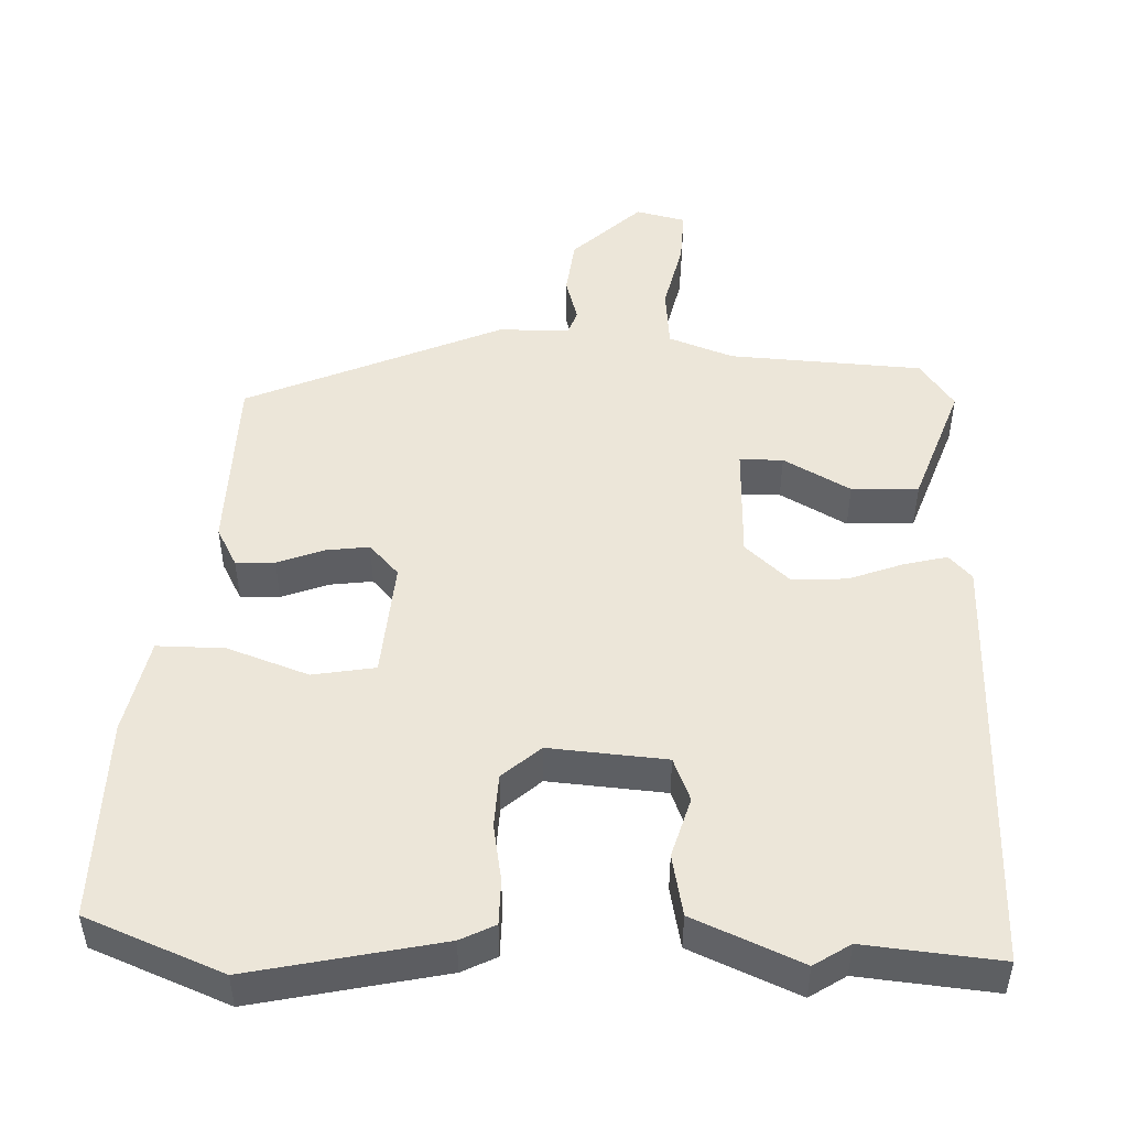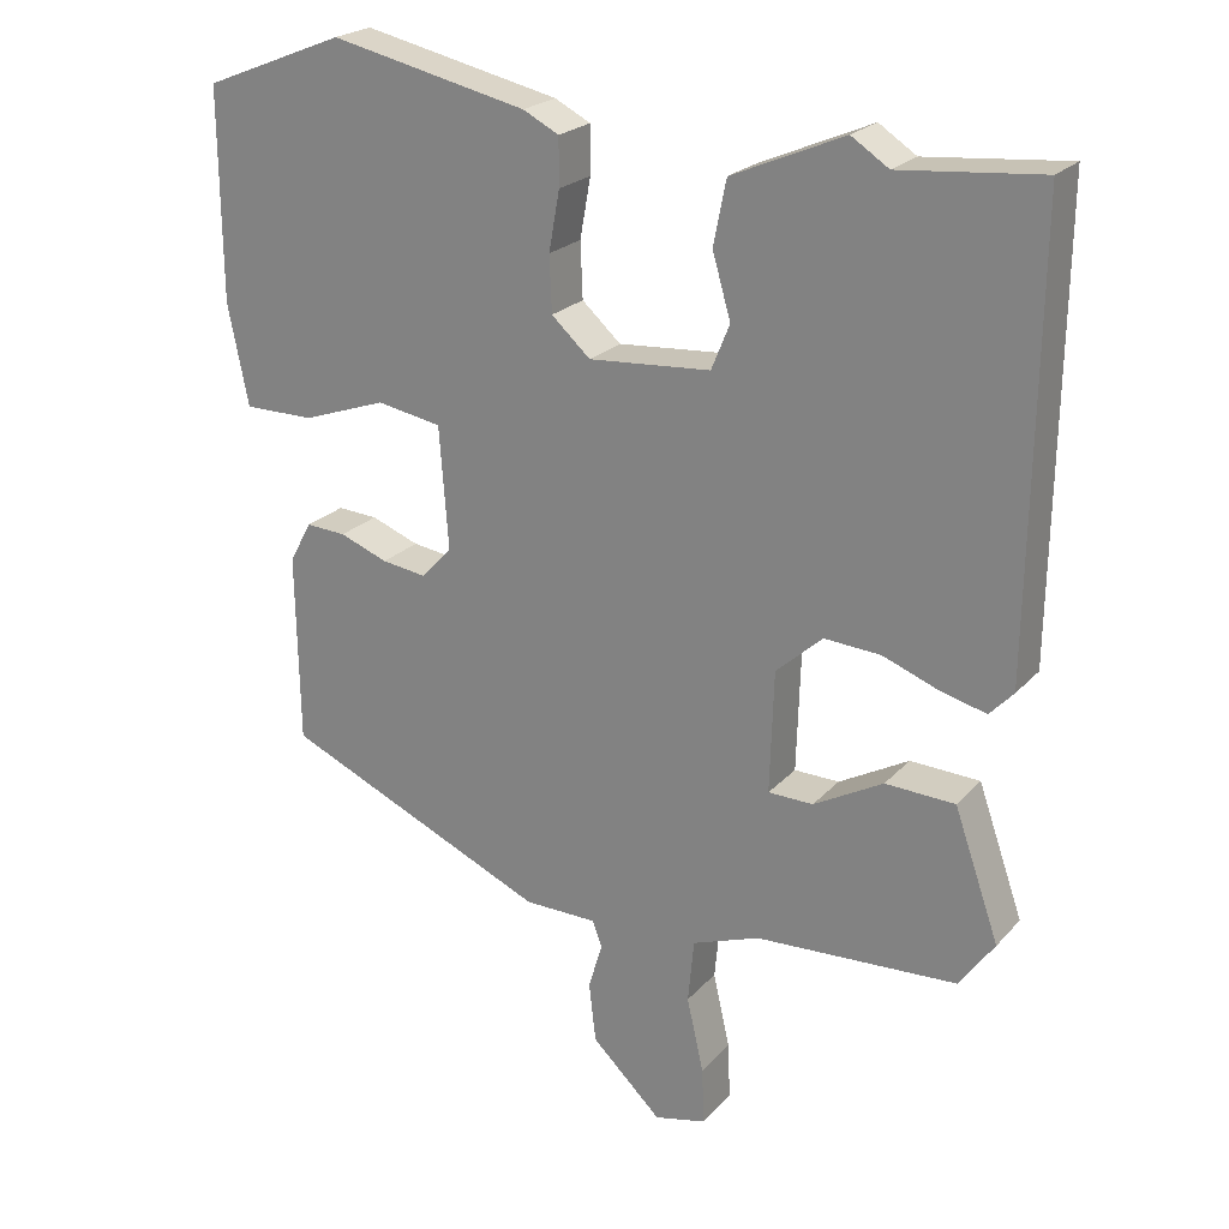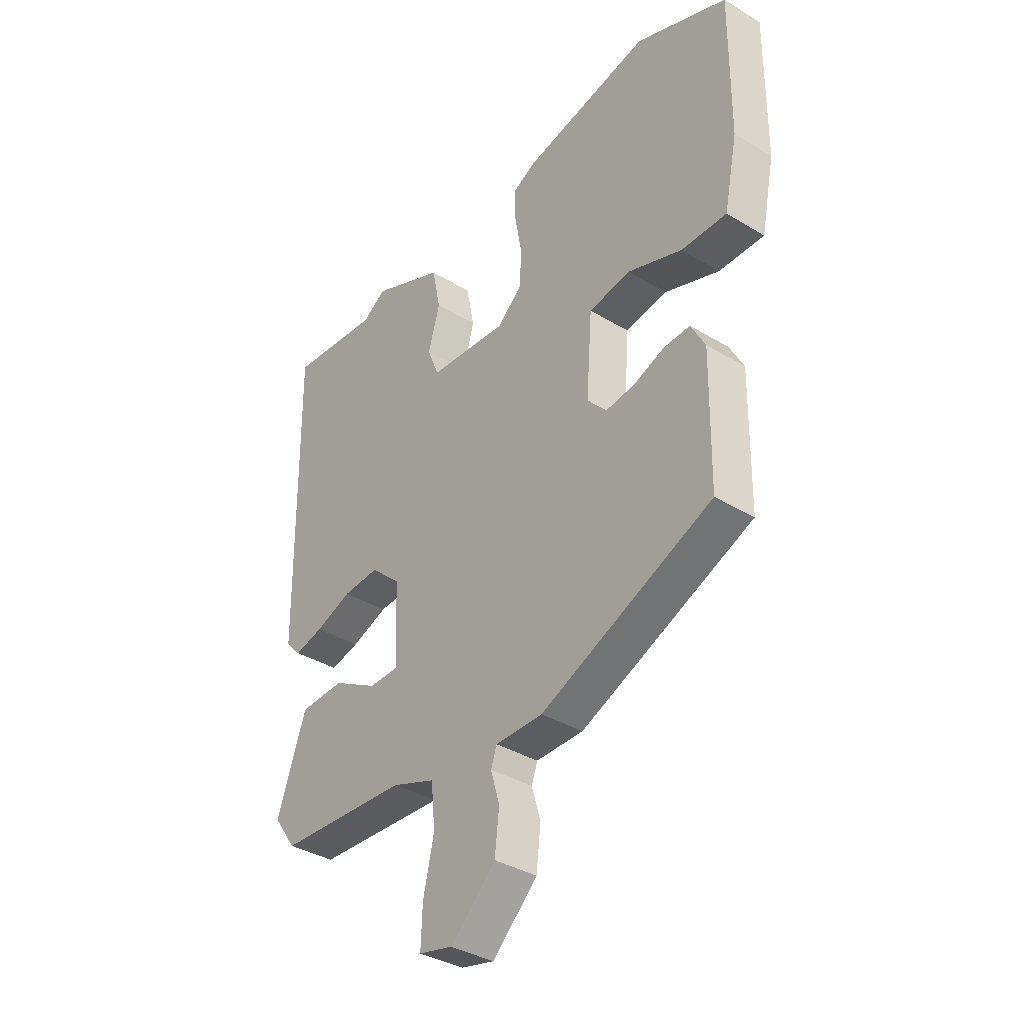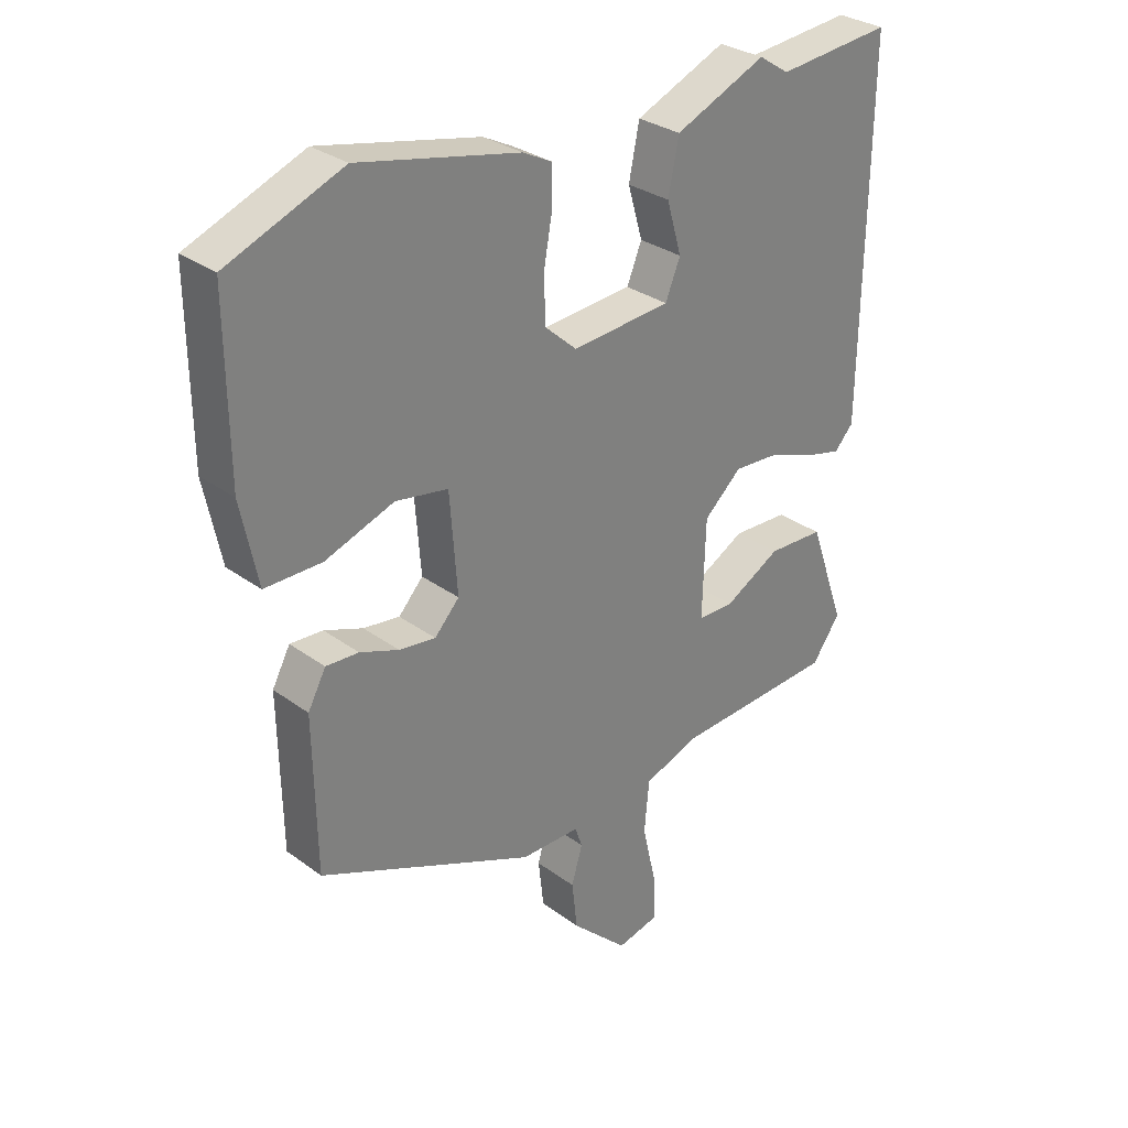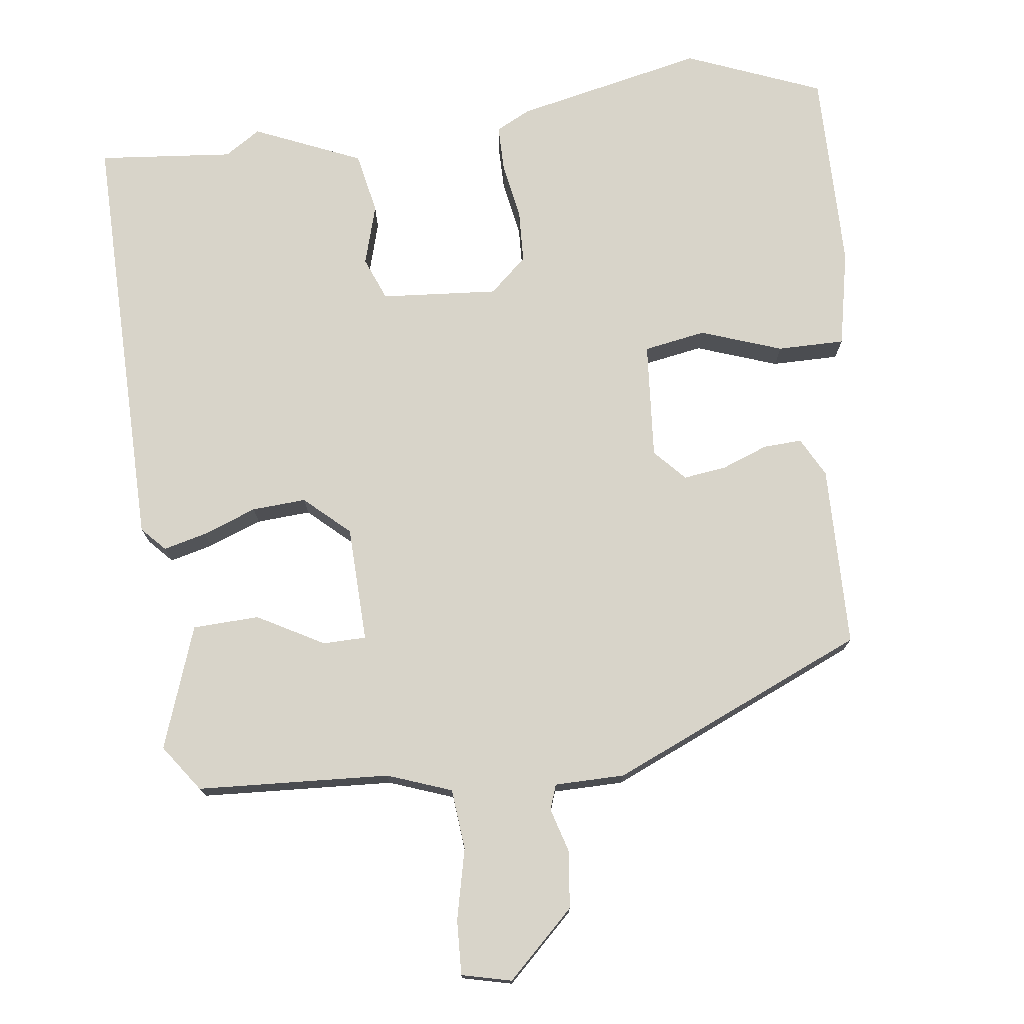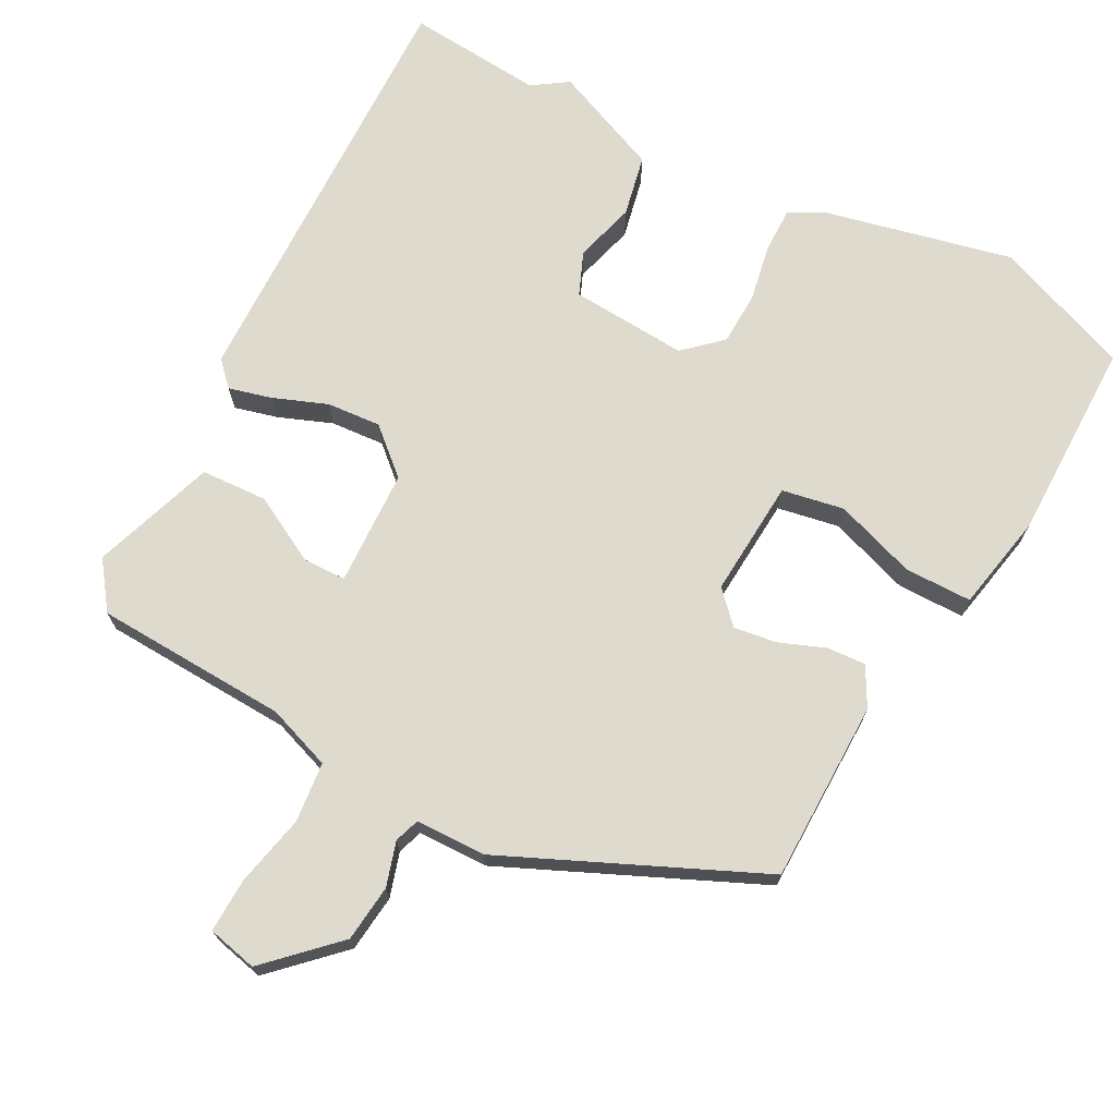
<metadata>
{"format":"obj","ext":"obj","renderer":"f3d","projection":"perspective","resolution":1024,"background":"white","views":[{"elev":49.0,"azim":2.3,"up":"+Y"},{"elev":22.7,"azim":30.3,"up":"+Z"},{"elev":-36.5,"azim":-128.3,"up":"+Z"},{"elev":30.5,"azim":-43.5,"up":"+Z"},{"elev":75.0,"azim":172.9,"up":"+Y"},{"elev":71.2,"azim":-152.4,"up":"+Y"}]}
</metadata>
<code>
v 0.493 0.07 -0.468
v 0.229 0.07 -0.482
v 0.141 0.07 -0.514
v 0.133 0.07 -0.597
v 0.155 0.07 -0.694
v 0.158 0.07 -0.769
v 0.09 0.07 -0.785
v -0.002 0.07 -0.697
v -0.011 0.07 -0.619
v 0.007 0.07 -0.558
v -0.005 0.07 -0.524
v -0.101 0.07 -0.523
v -0.45 0.07 -0.37
v -0.454 0.07 -0.121
v -0.425 0.07 -0.067
v -0.372 0.07 -0.07
v -0.309 0.07 -0.094
v -0.25 0.07 -0.102
v -0.21 0.07 -0.059
v -0.222 0.07 0.101
v -0.307 0.07 0.116
v -0.418 0.07 0.077
v -0.51 0.07 0.077
v -0.537 0.07 0.209
v -0.539 0.07 0.485
v -0.353 0.07 0.559
v -0.094 0.07 0.502
v -0.047 0.07 0.478
v -0.047 0.07 0.416
v -0.061 0.07 0.338
v -0.058 0.07 0.265
v -0.007 0.07 0.219
v 0.153 0.07 0.231
v 0.177 0.07 0.29
v 0.153 0.07 0.373
v 0.17 0.07 0.457
v 0.317 0.07 0.52
v 0.366 0.07 0.488
v 0.551 0.07 0.505
v 0.543 0.07 -0.082
v 0.512 0.07 -0.115
v 0.453 0.07 -0.1
v 0.379 0.07 -0.072
v 0.305 0.07 -0.067
v 0.244 0.07 -0.122
v 0.239 0.07 -0.281
v 0.298 0.07 -0.282
v 0.389 0.07 -0.232
v 0.48 0.07 -0.236
v 0.539 0.07 -0.404
v 0.493 0 -0.468
v 0.229 0 -0.482
v 0.141 0 -0.514
v 0.133 0 -0.597
v 0.155 0 -0.694
v 0.158 0 -0.769
v 0.09 0 -0.785
v -0.002 0 -0.697
v -0.011 0 -0.619
v 0.007 0 -0.558
v -0.005 0 -0.524
v -0.101 0 -0.523
v -0.45 0 -0.37
v -0.454 0 -0.121
v -0.425 0 -0.067
v -0.372 0 -0.07
v -0.309 0 -0.094
v -0.25 0 -0.102
v -0.21 0 -0.059
v -0.222 0 0.101
v -0.307 0 0.116
v -0.418 0 0.077
v -0.51 0 0.077
v -0.537 0 0.209
v -0.539 0 0.485
v -0.353 0 0.559
v -0.094 0 0.502
v -0.047 0 0.478
v -0.047 0 0.416
v -0.061 0 0.338
v -0.058 0 0.265
v -0.007 0 0.219
v 0.153 0 0.231
v 0.177 0 0.29
v 0.153 0 0.373
v 0.17 0 0.457
v 0.317 0 0.52
v 0.366 0 0.488
v 0.551 0 0.505
v 0.543 0 -0.082
v 0.512 0 -0.115
v 0.453 0 -0.1
v 0.379 0 -0.072
v 0.305 0 -0.067
v 0.244 0 -0.122
v 0.239 0 -0.281
v 0.298 0 -0.282
v 0.389 0 -0.232
v 0.48 0 -0.236
v 0.539 0 -0.404
f 50 1 2
f 49 50 2
f 48 49 2
f 47 48 2
f 46 47 2 3
f 45 46 3
f 41 42 43
f 40 41 43
f 39 40 43
f 38 39 43
f 38 43 44
f 37 38 44
f 36 37 44
f 35 36 44
f 34 35 44
f 33 34 44 45
f 28 29 30
f 27 28 30
f 26 27 30
f 25 26 30
f 24 25 30
f 23 24 30
f 22 23 30
f 21 22 30
f 20 21 30 31
f 19 20 31 32
f 15 16 17
f 14 15 17
f 13 14 17
f 12 13 17
f 11 12 17
f 11 17 18
f 8 9 10
f 7 8 10
f 6 7 10
f 5 6 10
f 4 5 10
f 3 4 10 11
f 45 3 11
f 33 45 11
f 32 33 11
f 19 32 11
f 11 18 19
f 52 51 100
f 52 100 99
f 52 99 98
f 52 98 97
f 53 52 97 96
f 53 96 95
f 93 92 91
f 93 91 90
f 93 90 89
f 93 89 88
f 94 93 88
f 94 88 87
f 94 87 86
f 94 86 85
f 94 85 84
f 95 94 84 83
f 80 79 78
f 80 78 77
f 80 77 76
f 80 76 75
f 80 75 74
f 80 74 73
f 80 73 72
f 80 72 71
f 81 80 71 70
f 82 81 70 69
f 67 66 65
f 67 65 64
f 67 64 63
f 67 63 62
f 67 62 61
f 68 67 61
f 60 59 58
f 60 58 57
f 60 57 56
f 60 56 55
f 60 55 54
f 61 60 54 53
f 61 53 95
f 61 95 83
f 61 83 82
f 61 82 69
f 69 68 61
f 1 51 52 2
f 2 52 53 3
f 3 53 54 4
f 4 54 55 5
f 5 55 56 6
f 6 56 57 7
f 7 57 58 8
f 8 58 59 9
f 9 59 60 10
f 10 60 61 11
f 11 61 62 12
f 12 62 63 13
f 13 63 64 14
f 14 64 65 15
f 15 65 66 16
f 16 66 67 17
f 17 67 68 18
f 18 68 69 19
f 19 69 70 20
f 20 70 71 21
f 21 71 72 22
f 22 72 73 23
f 23 73 74 24
f 24 74 75 25
f 25 75 76 26
f 26 76 77 27
f 27 77 78 28
f 28 78 79 29
f 29 79 80 30
f 30 80 81 31
f 31 81 82 32
f 32 82 83 33
f 33 83 84 34
f 34 84 85 35
f 35 85 86 36
f 36 86 87 37
f 37 87 88 38
f 38 88 89 39
f 39 89 90 40
f 40 90 91 41
f 41 91 92 42
f 42 92 93 43
f 43 93 94 44
f 44 94 95 45
f 45 95 96 46
f 46 96 97 47
f 47 97 98 48
f 48 98 99 49
f 49 99 100 50
f 50 100 51 1

</code>
